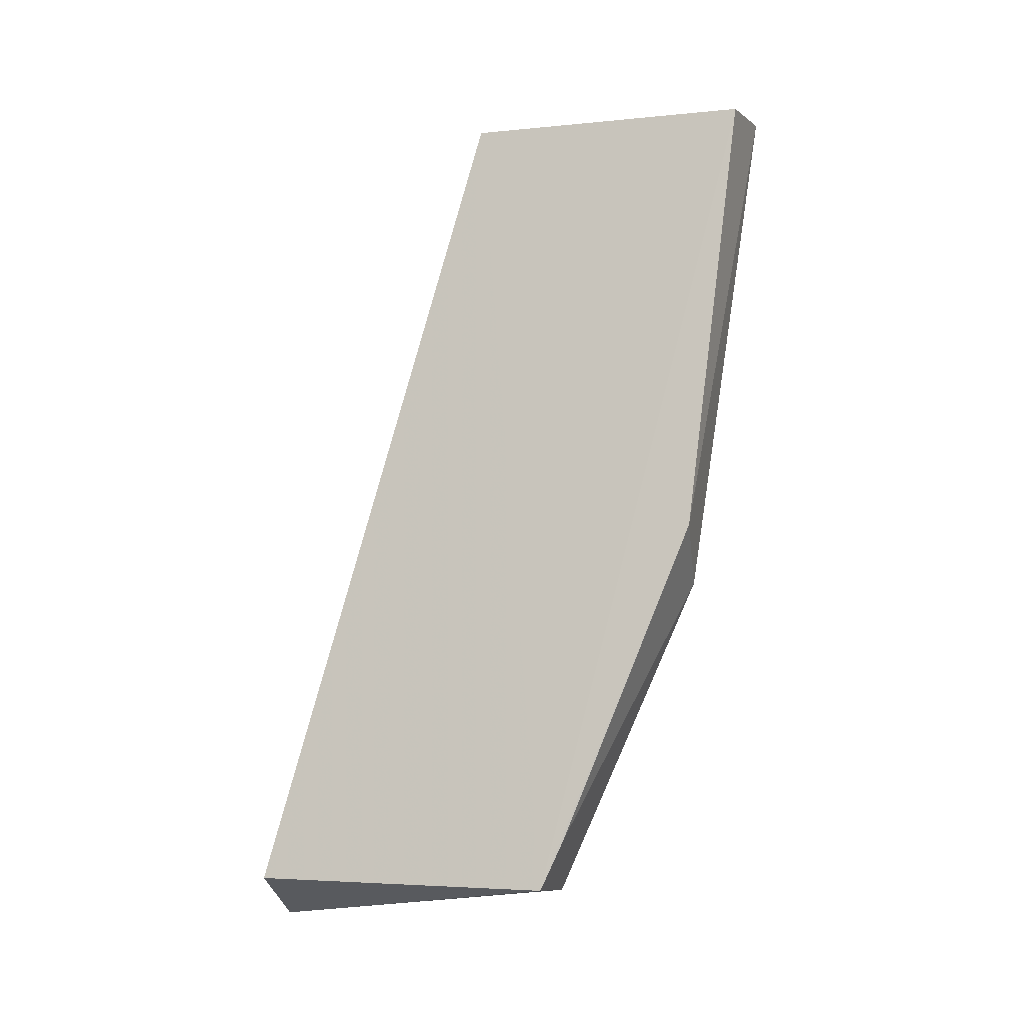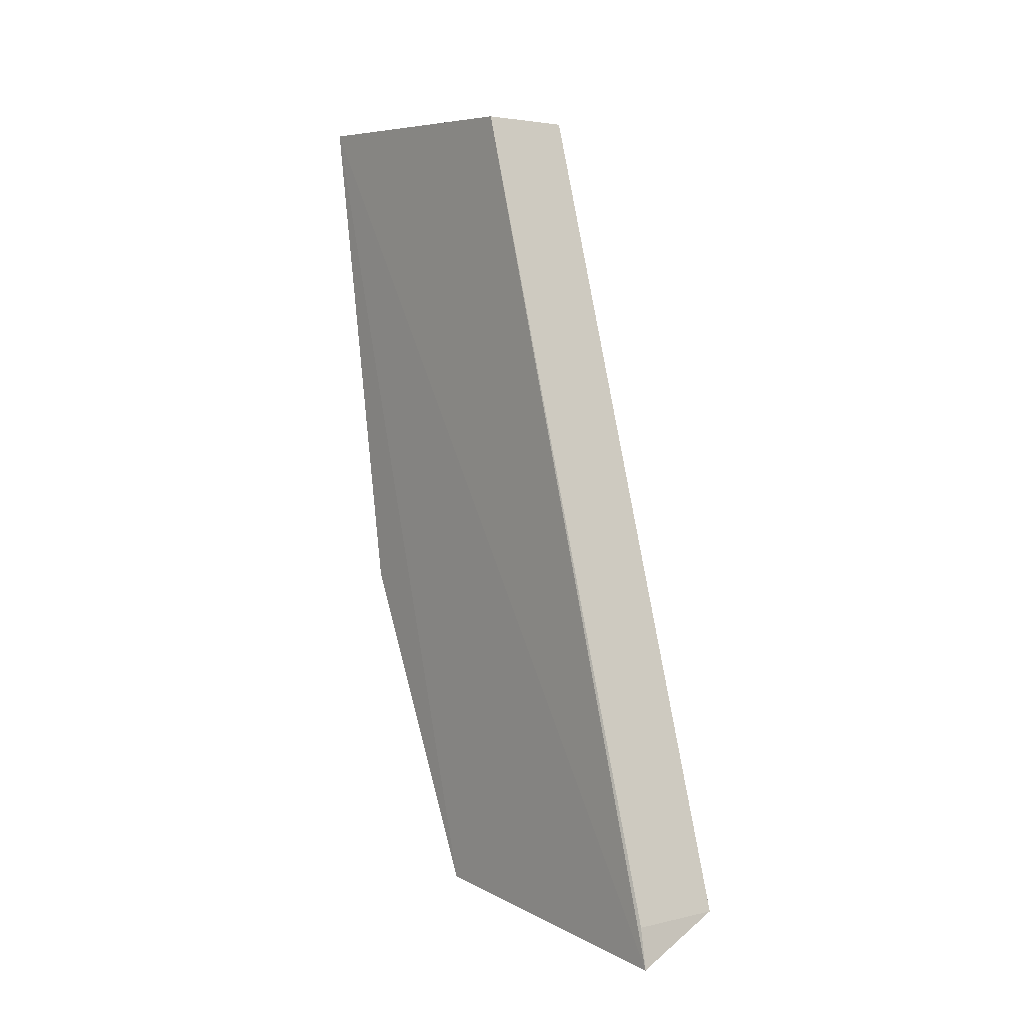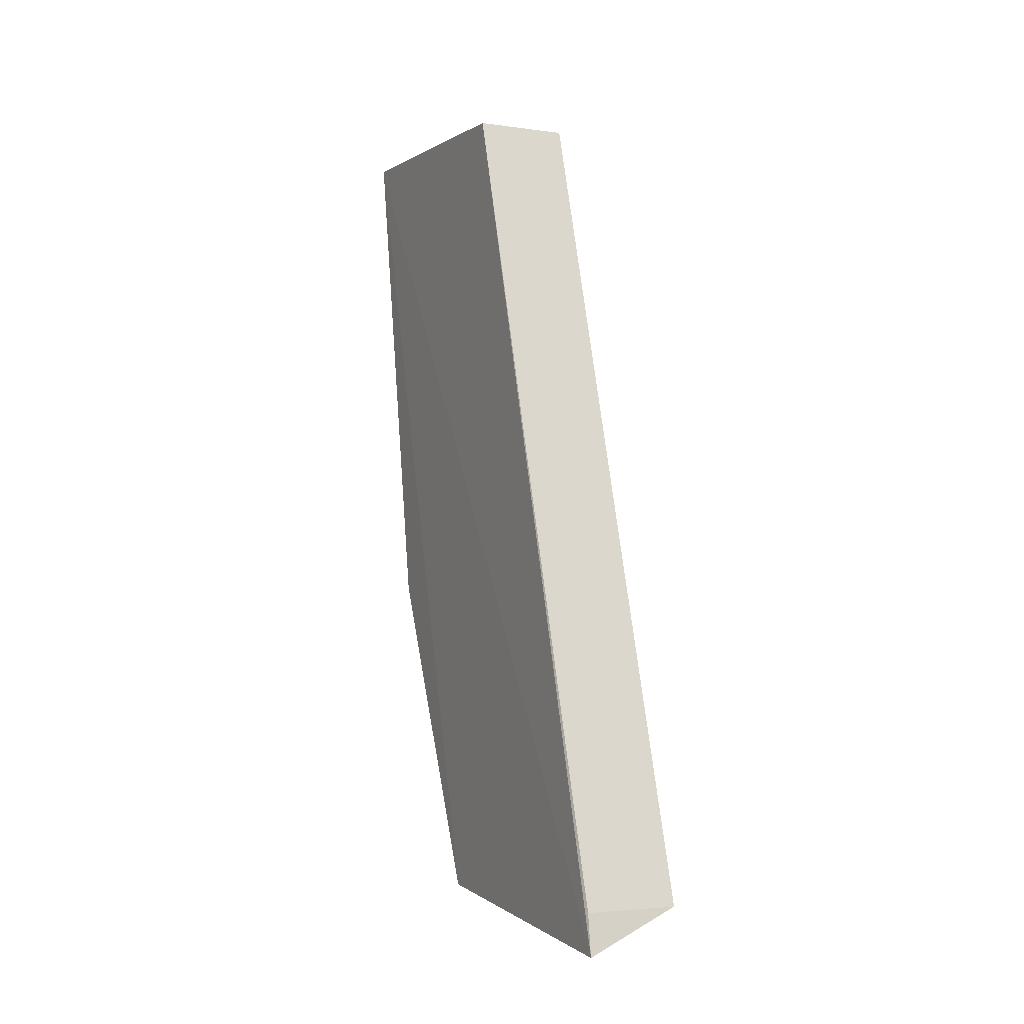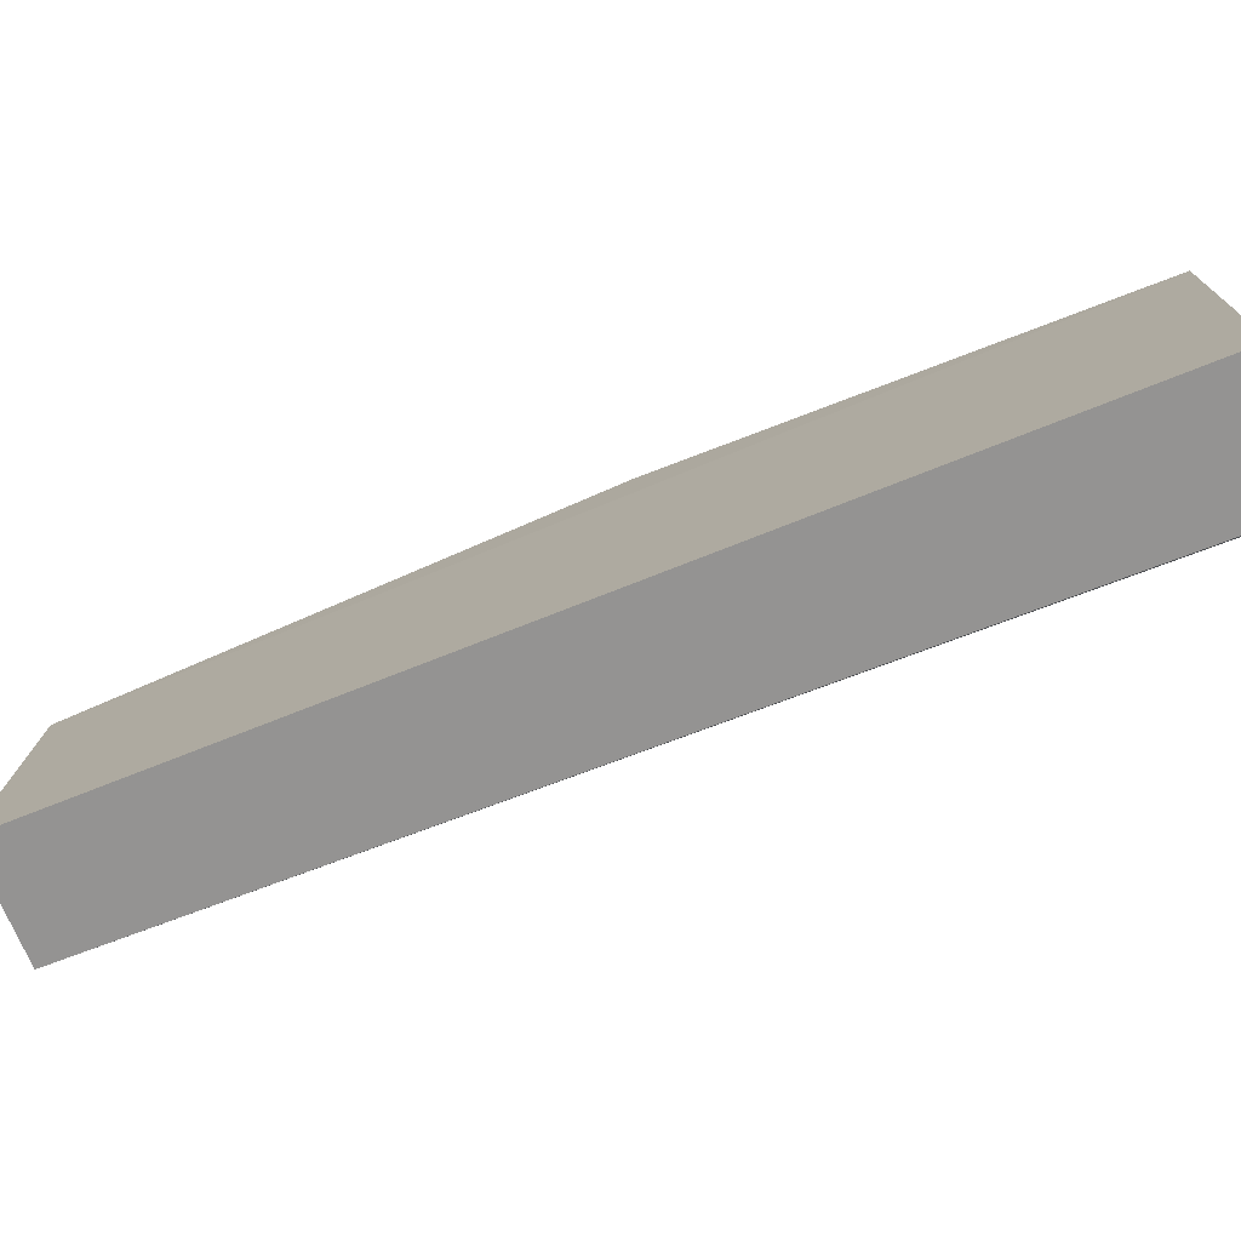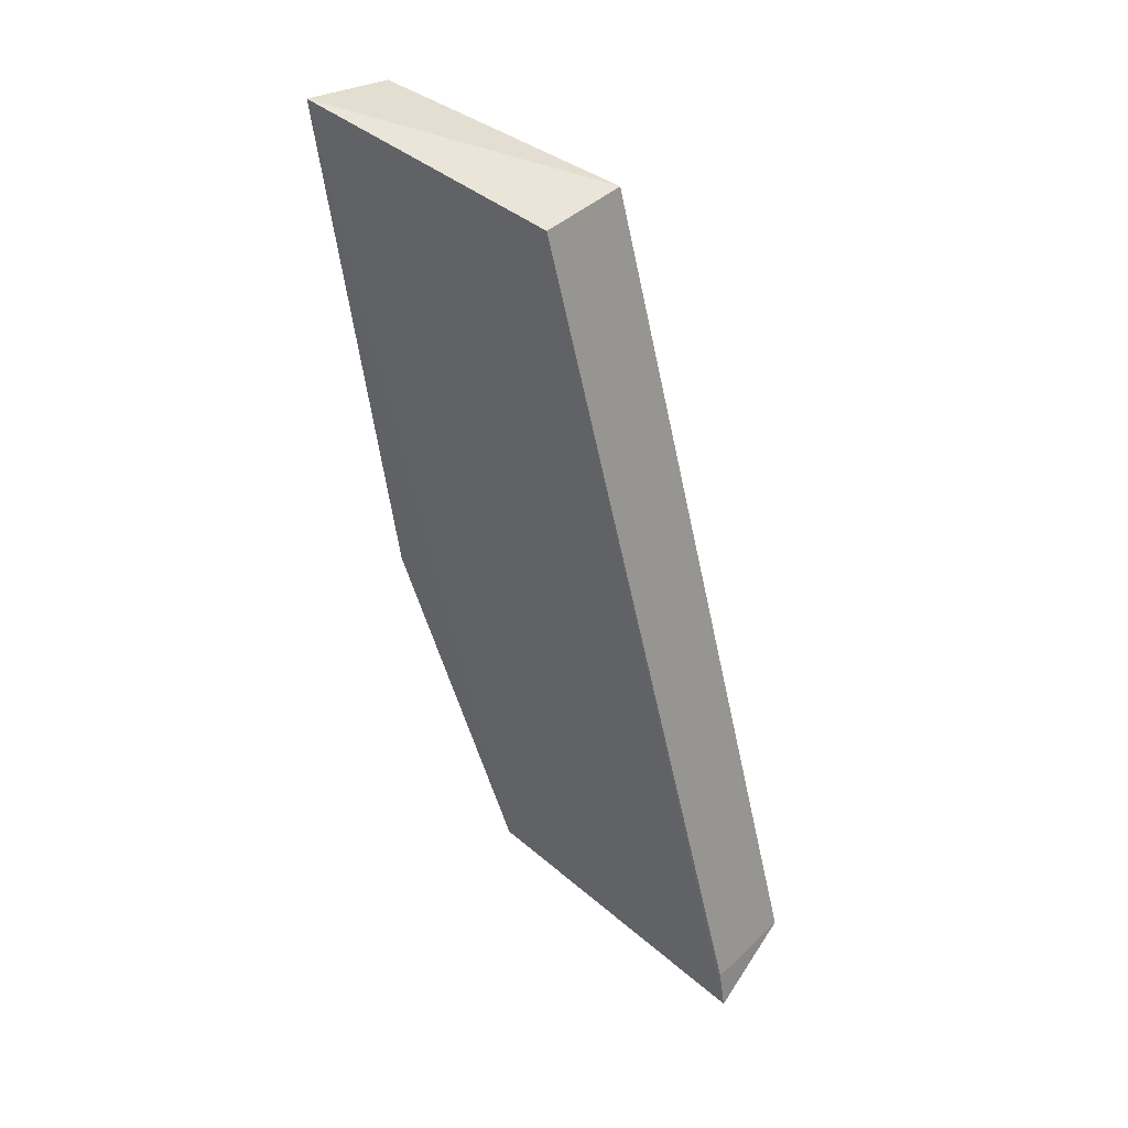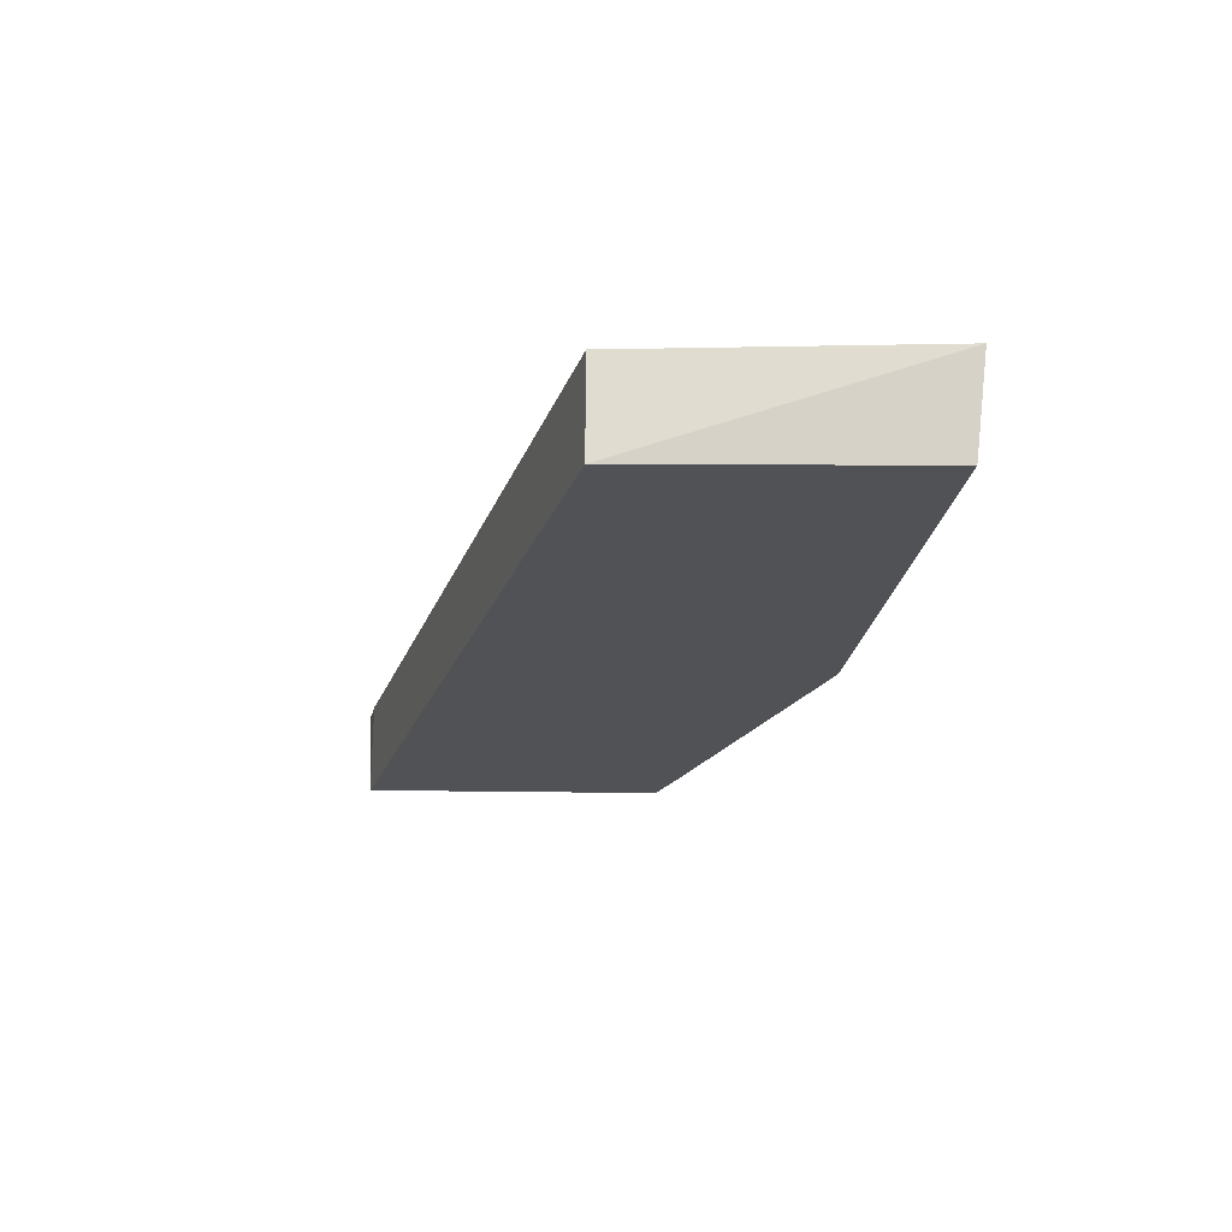
<metadata>
{"format":"obj","ext":"obj","renderer":"f3d","projection":"perspective","resolution":1024,"background":"white","views":[{"elev":-9.9,"azim":-74.3,"up":"+Y"},{"elev":3.4,"azim":141.8,"up":"+Y"},{"elev":-3.5,"azim":154.5,"up":"+Y"},{"elev":-77.6,"azim":-65.4,"up":"+Z"},{"elev":42.5,"azim":132.1,"up":"+Y"},{"elev":68.6,"azim":-89.7,"up":"+Y"}]}
</metadata>
<code>
v -0.7526 -0.2323 -0.3868
v -0.7526 -0.1909 -0.3758
v -0.7479 -0.2338 -0.4026
v -0.7526 -0.2135 -0.3787
v -0.748 -0.1908 -0.3901
v -0.748 -0.2318 -0.4022
v -0.748 -0.1901 -0.3754
v -0.7482 -0.216 -0.3793
v -0.7526 -0.2298 -0.3856
v -0.7527 -0.1908 -0.3901
v -0.7527 -0.2318 -0.4022
v -0.7481 -0.2324 -0.3868
f 3 12 1
f 2 7 10
f 10 6 11
f 6 10 5
f 10 7 5
f 12 7 8
f 9 12 8
f 7 2 4
f 9 8 4
f 8 7 4
f 11 6 3
f 7 12 3
f 5 7 3
f 6 5 3
f 2 10 1
f 10 11 1
f 12 9 1
f 9 4 1
f 4 2 1
f 11 3 1

</code>
